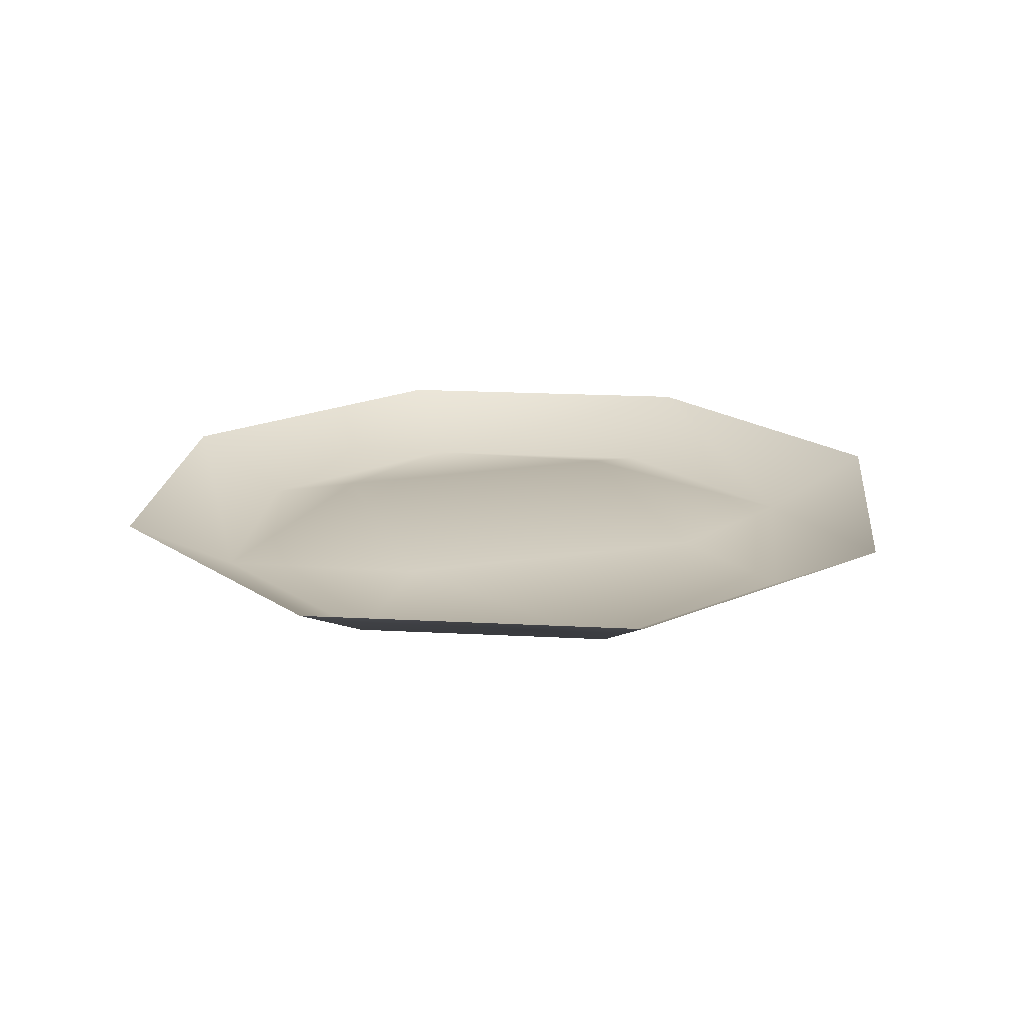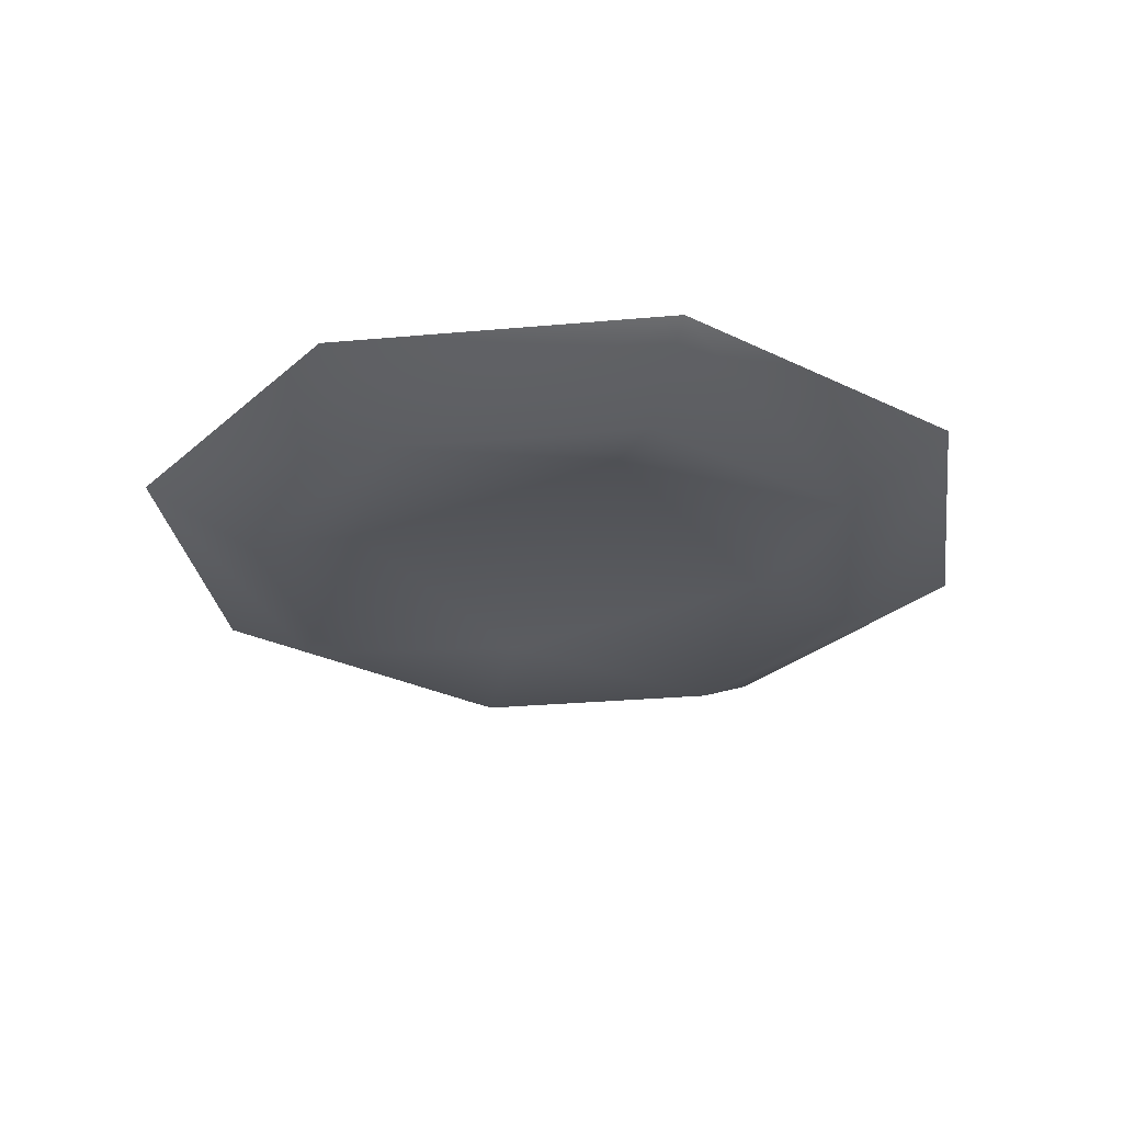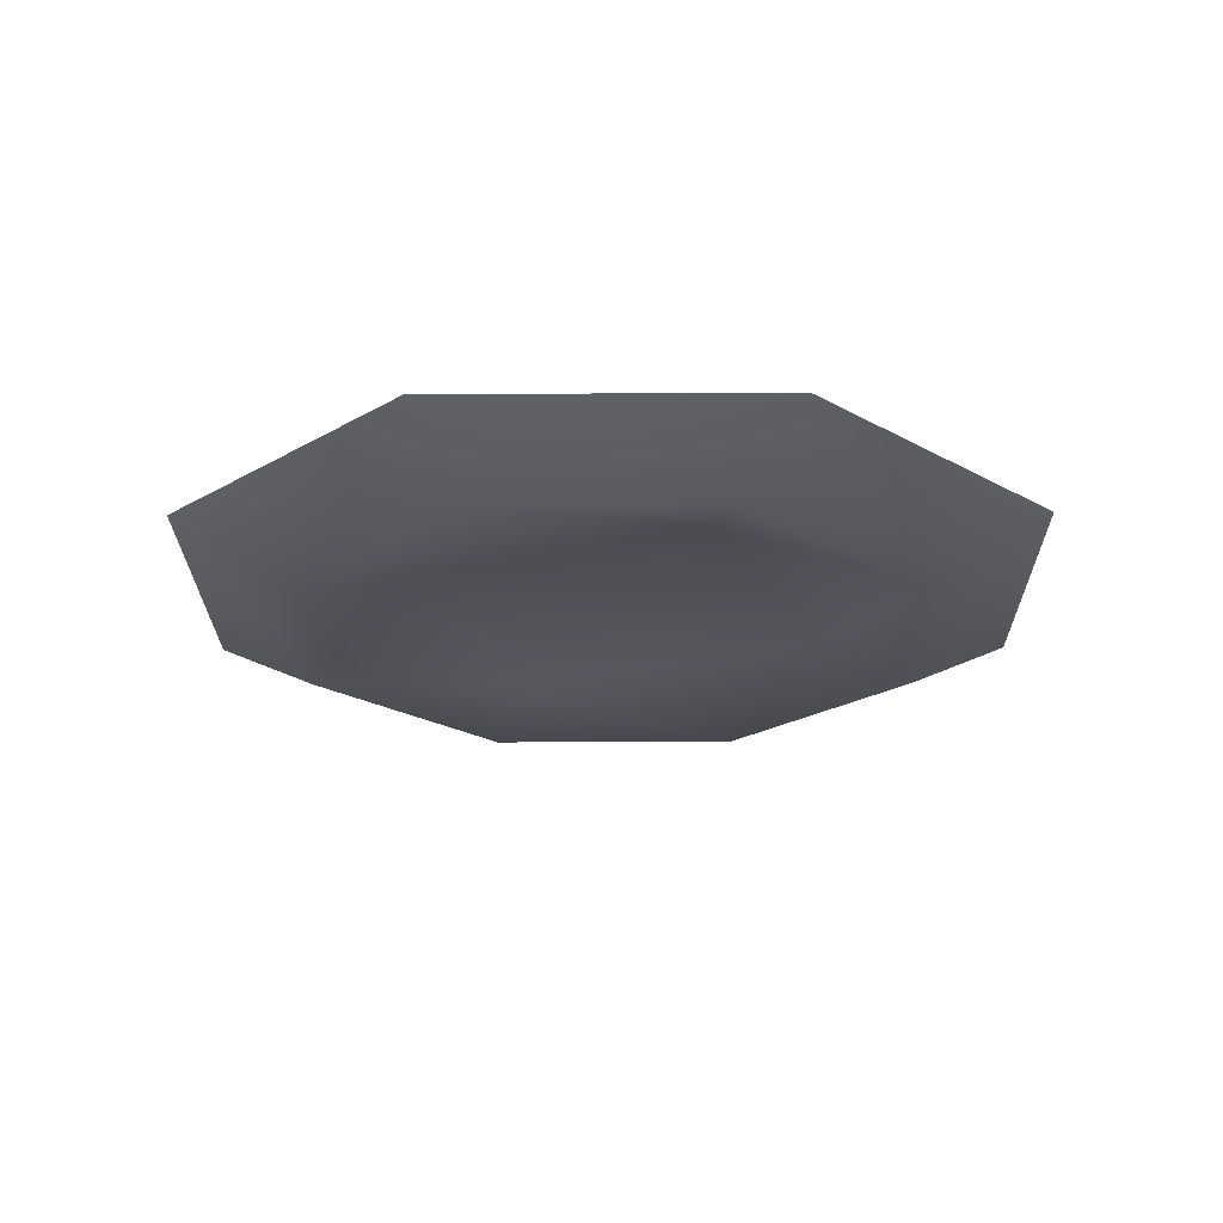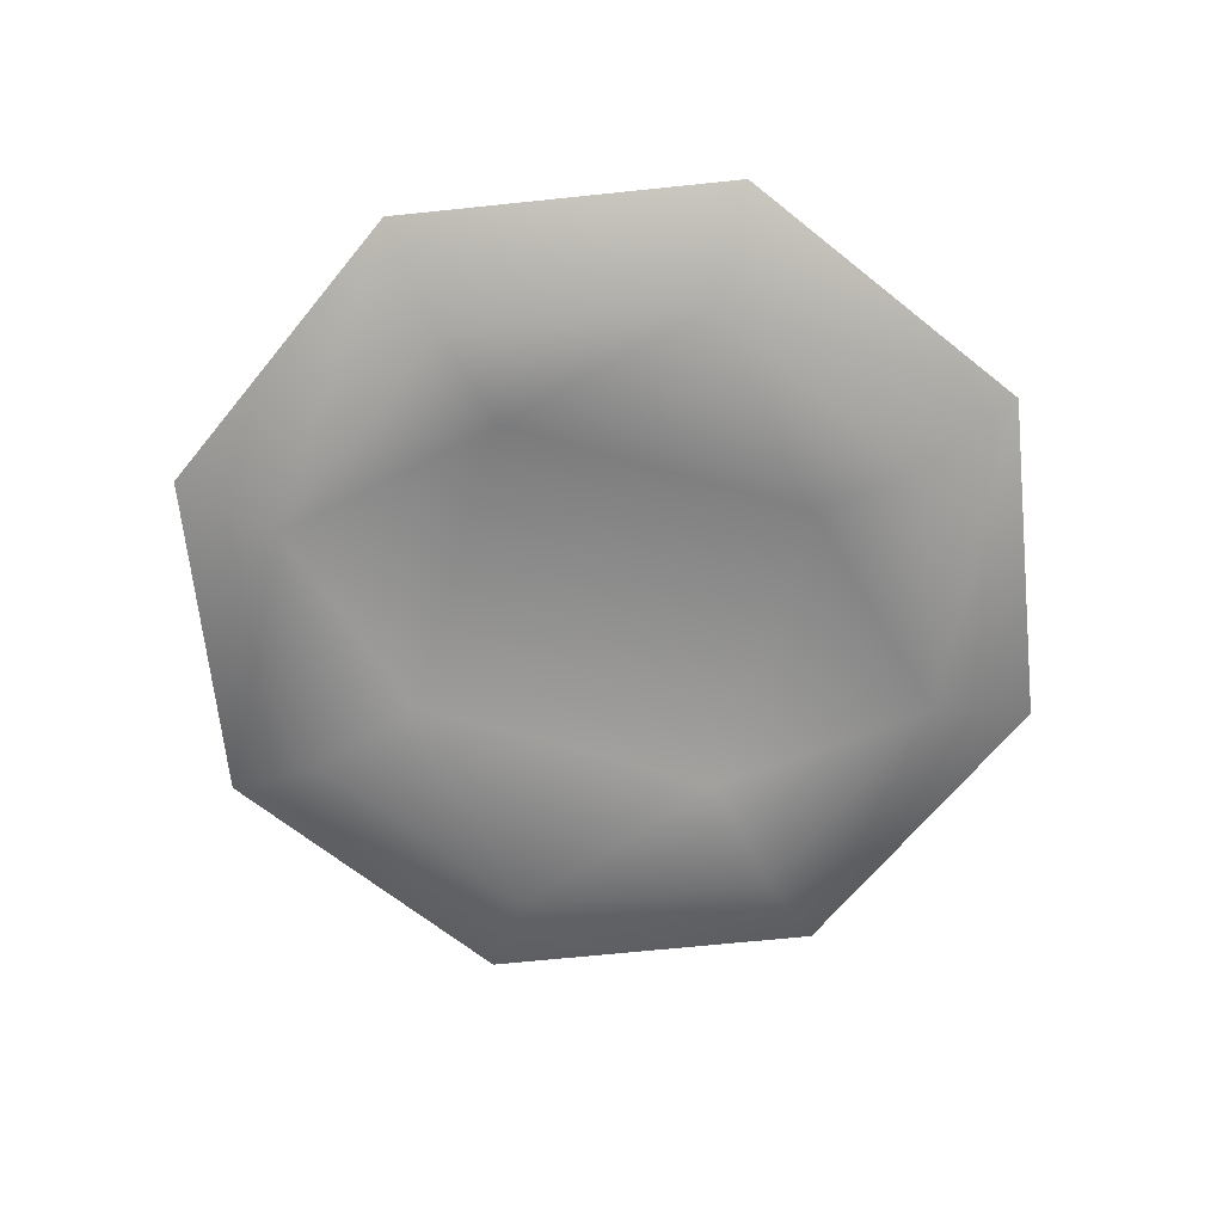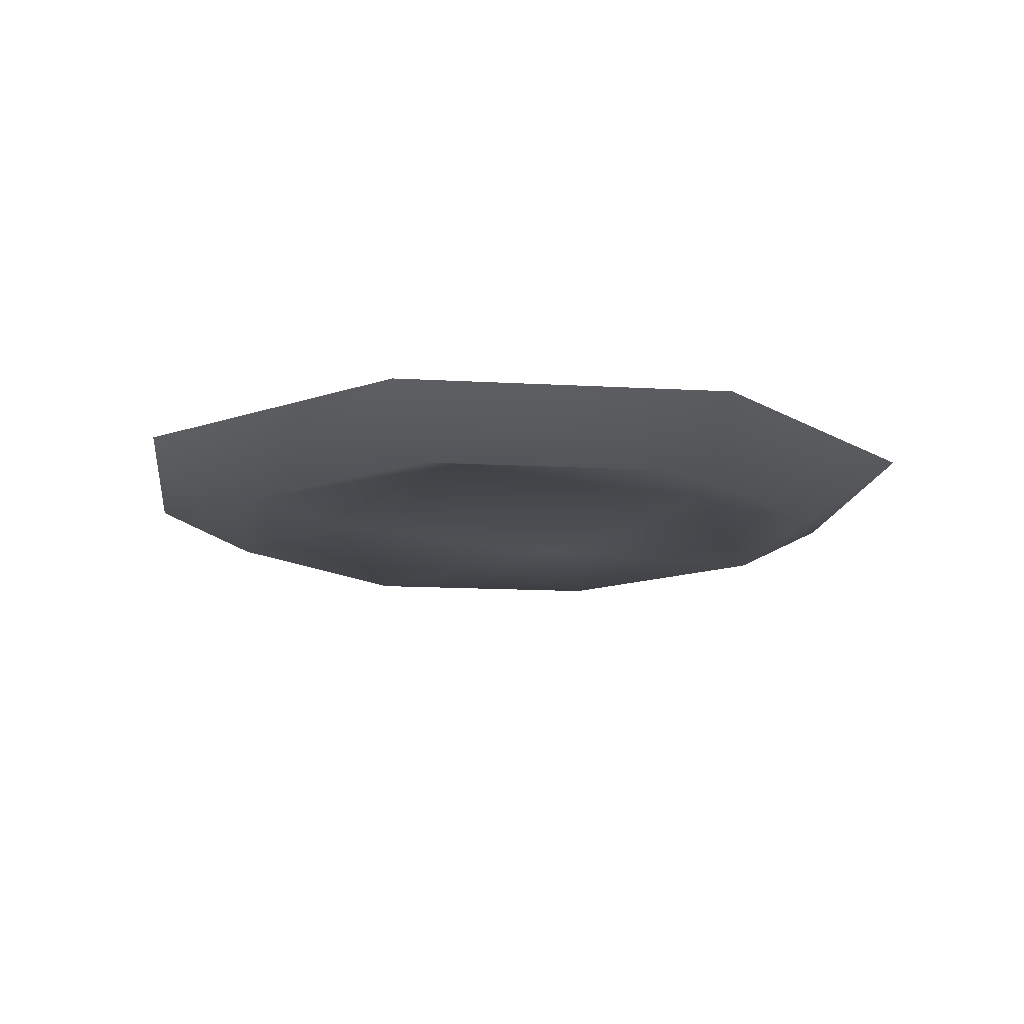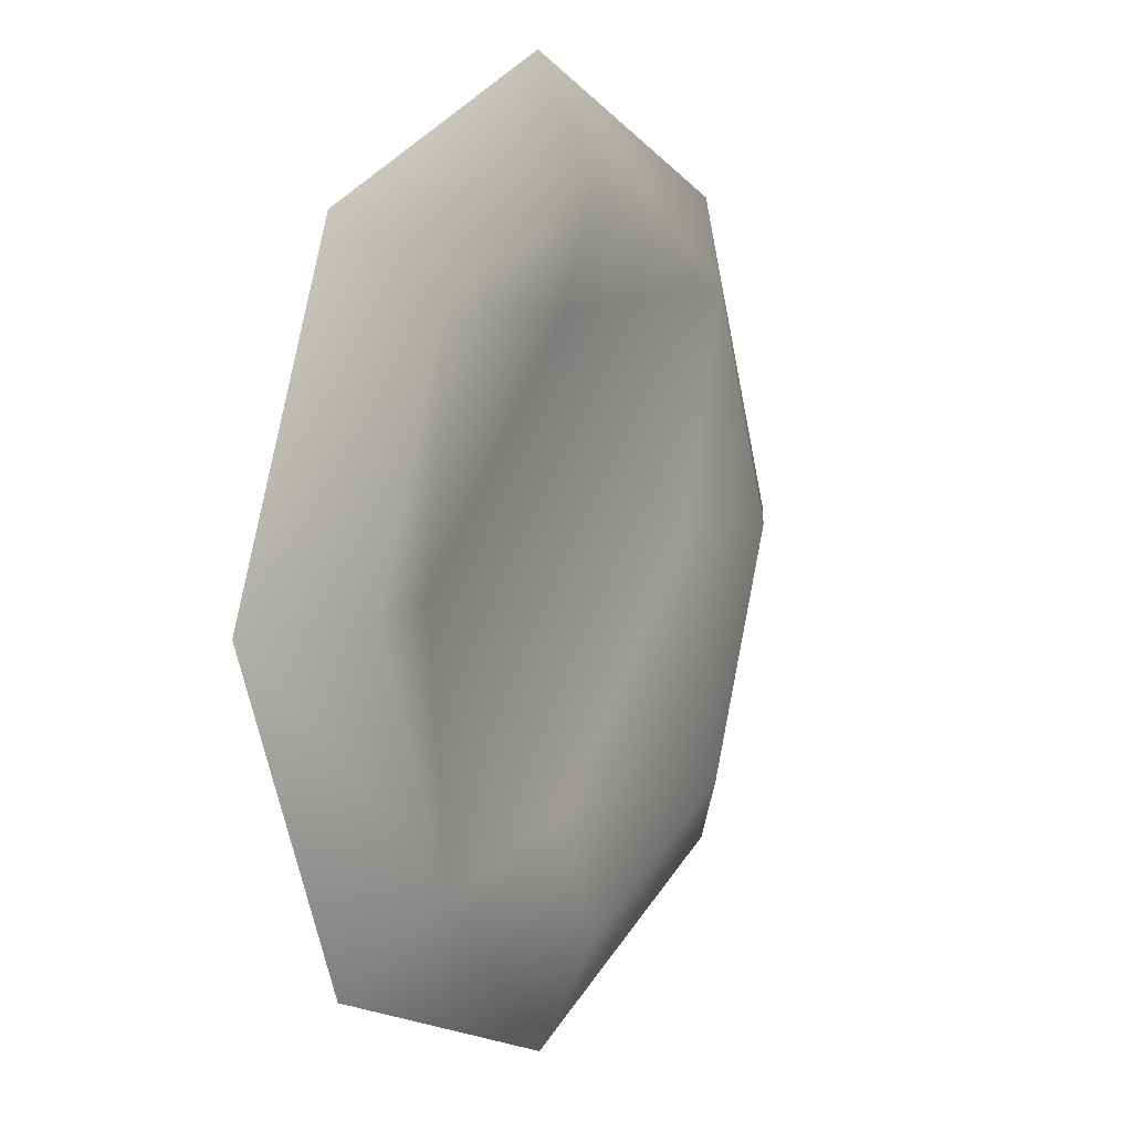
<metadata>
{"format":"obj","ext":"obj","renderer":"f3d","projection":"perspective","resolution":1024,"background":"white","views":[{"elev":19.3,"azim":-61.7,"up":"+Y"},{"elev":-27.7,"azim":-104.6,"up":"+Y"},{"elev":-22.4,"azim":158.0,"up":"+Y"},{"elev":-65.6,"azim":118.5,"up":"+Y"},{"elev":-14.0,"azim":-74.7,"up":"+Y"},{"elev":8.5,"azim":-59.8,"up":"+Z"}]}
</metadata>
<code>
o Cube
v -4 23.5 0
v 1e-06 23.5 4
v -5.657 24 5.657
v -8 24 1e-06
v 5.657 24 -5.657
v 1e-06 23 6
v 5.657 24 5.657
v -4.243 23 -4.243
v 4 23.5 -0
v 1e-06 24 8
v -0 23 -6
v 6 23 -1e-06
v -5.657 24 -5.657
v -0 24 -8
v -6 23 1e-06
v 8 24 -1e-06
v 4.243 23 -4.243
v 4.243 23 4.243
v -4.243 23 4.243
v -0 23.5 -4
f 18 2 9
f 17 12 9
f 8 20 1
f 19 15 1
f 9 2 1
f 8 11 20
f 19 1 2
f 12 18 9
f 17 20 11
f 15 8 1
f 19 2 6
f 18 6 2
f 20 9 1
f 17 9 20
f 3 6 10
f 4 8 15
f 14 17 11
f 16 18 12
f 4 19 3
f 14 8 13
f 16 17 5
f 10 18 7
f 3 19 6
f 4 13 8
f 14 5 17
f 16 7 18
f 4 15 19
f 14 11 8
f 16 12 17
f 10 6 18

</code>
